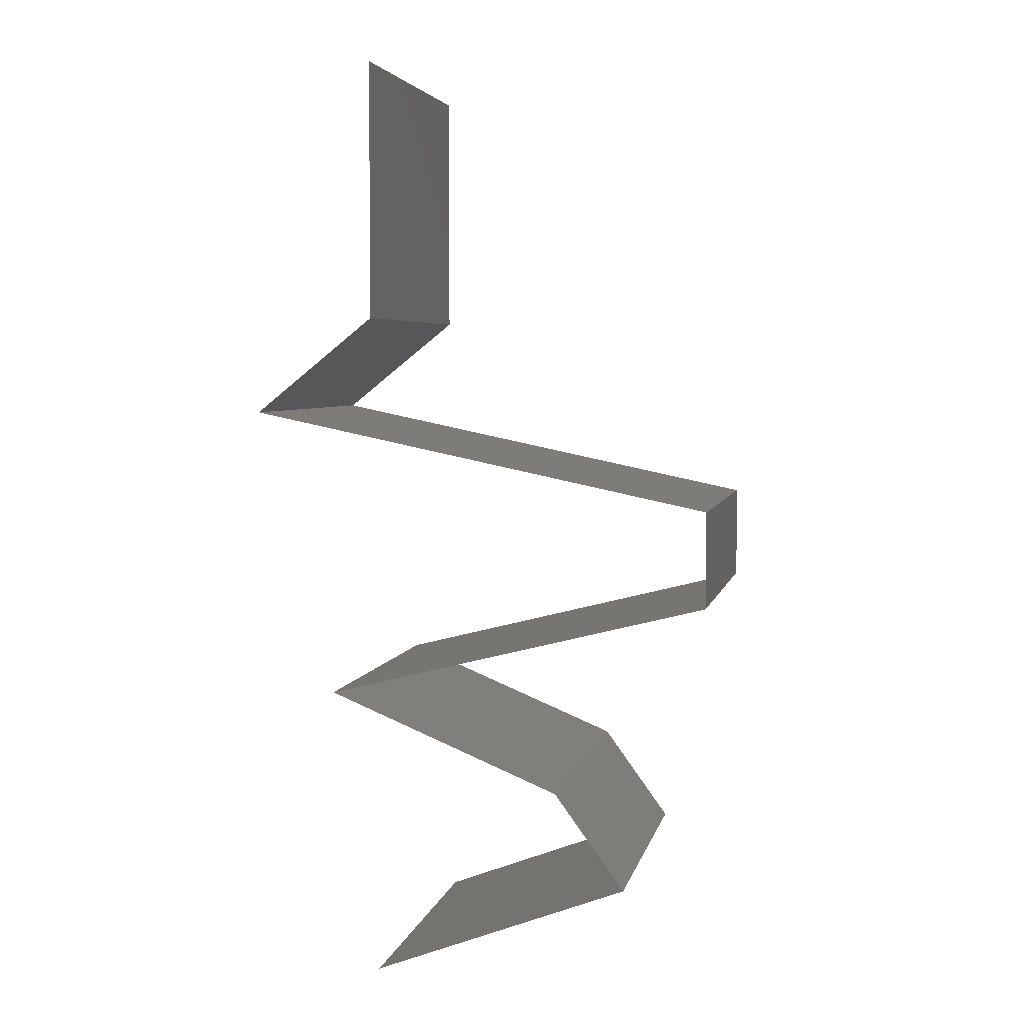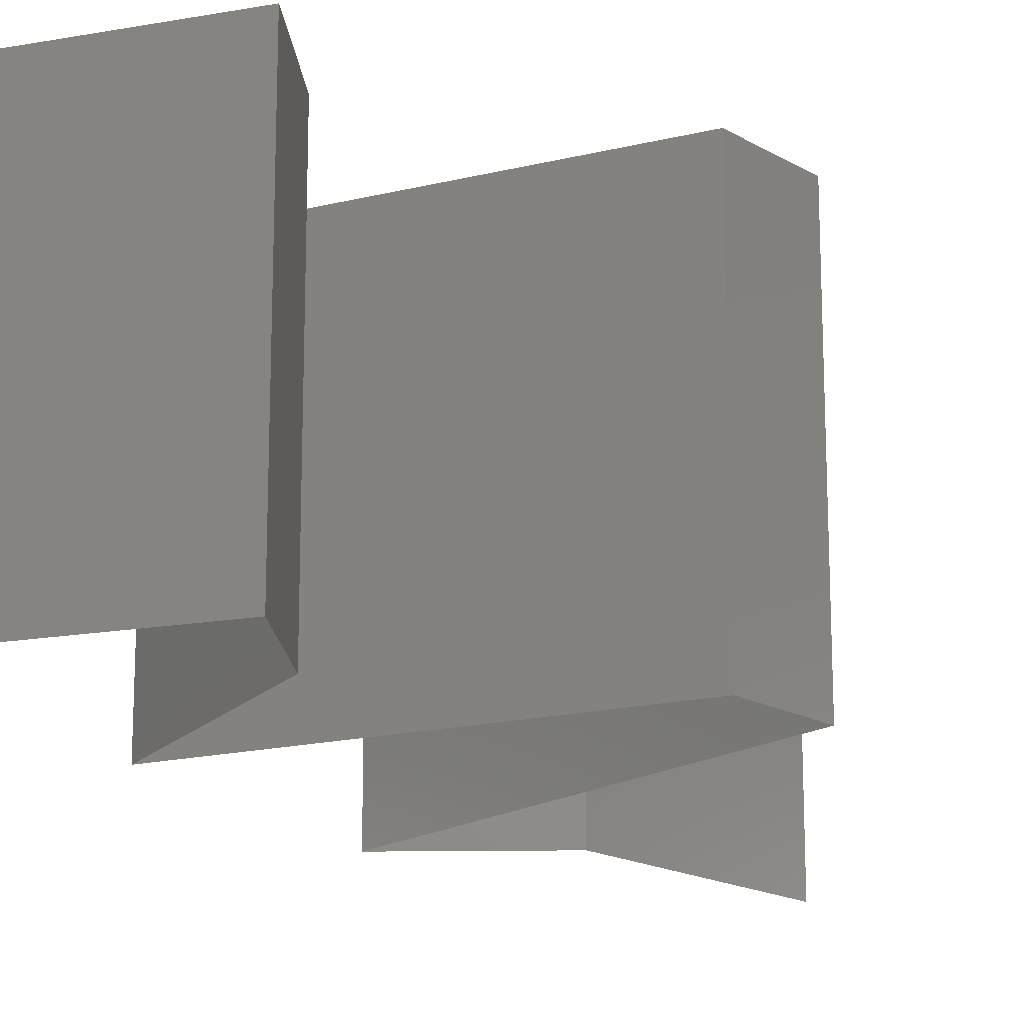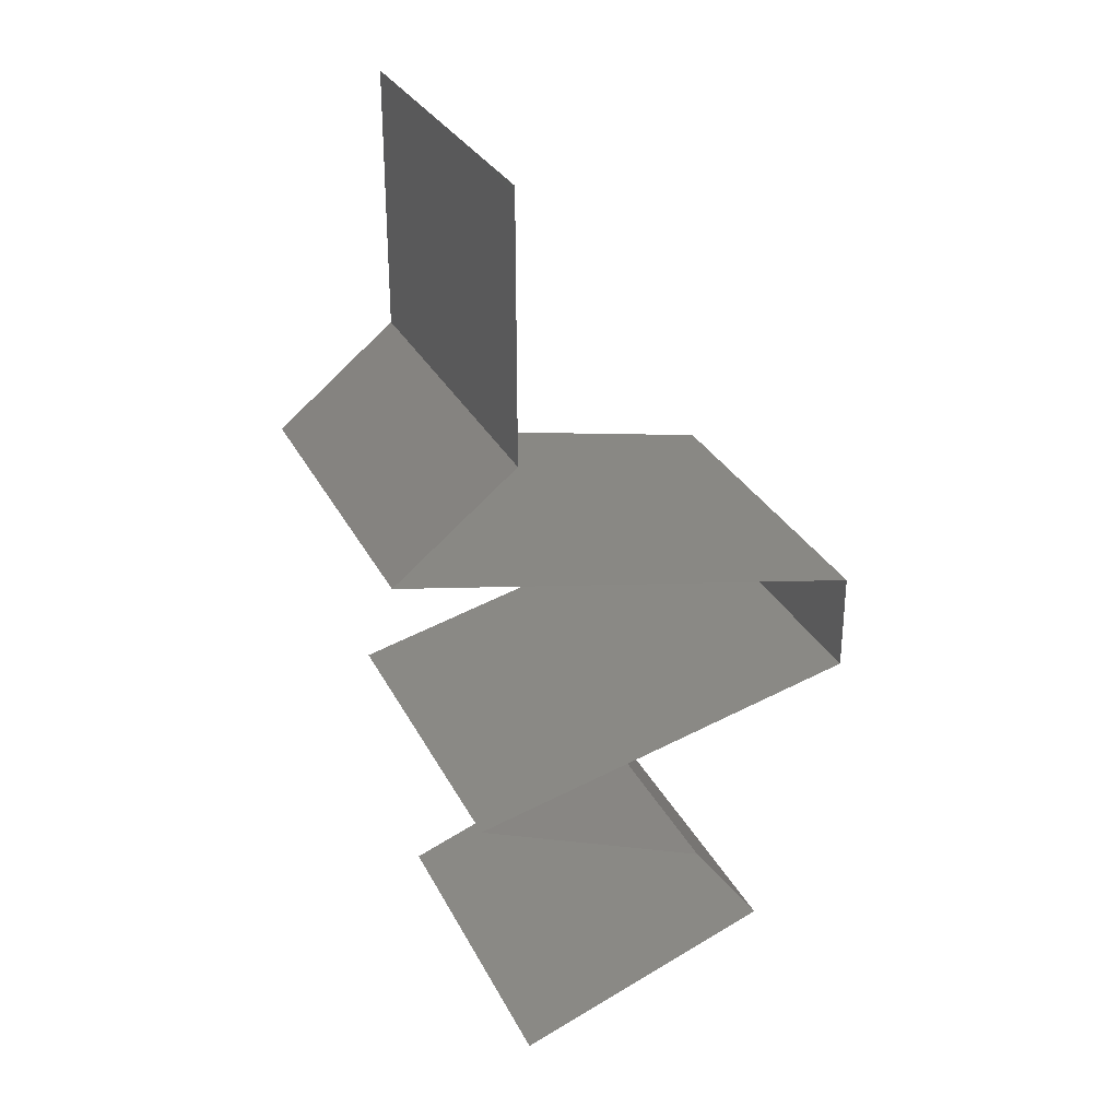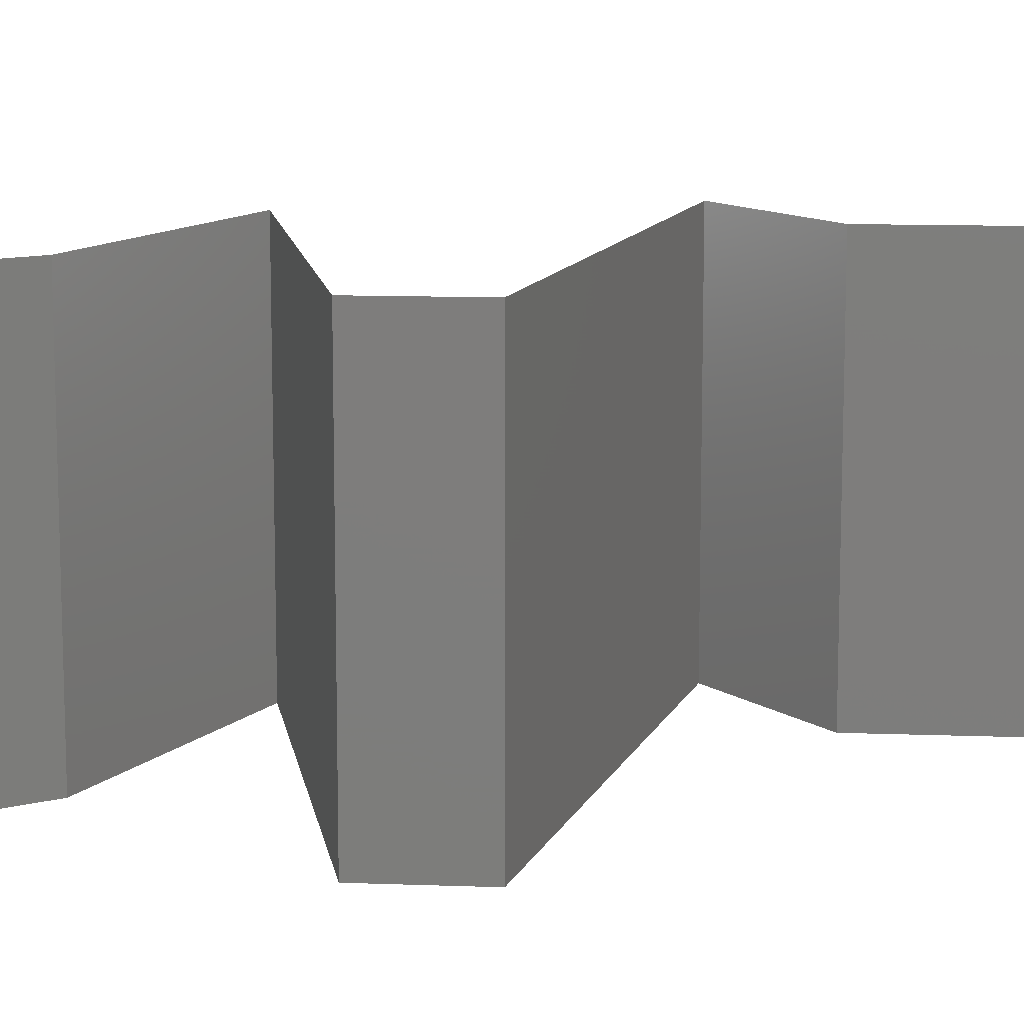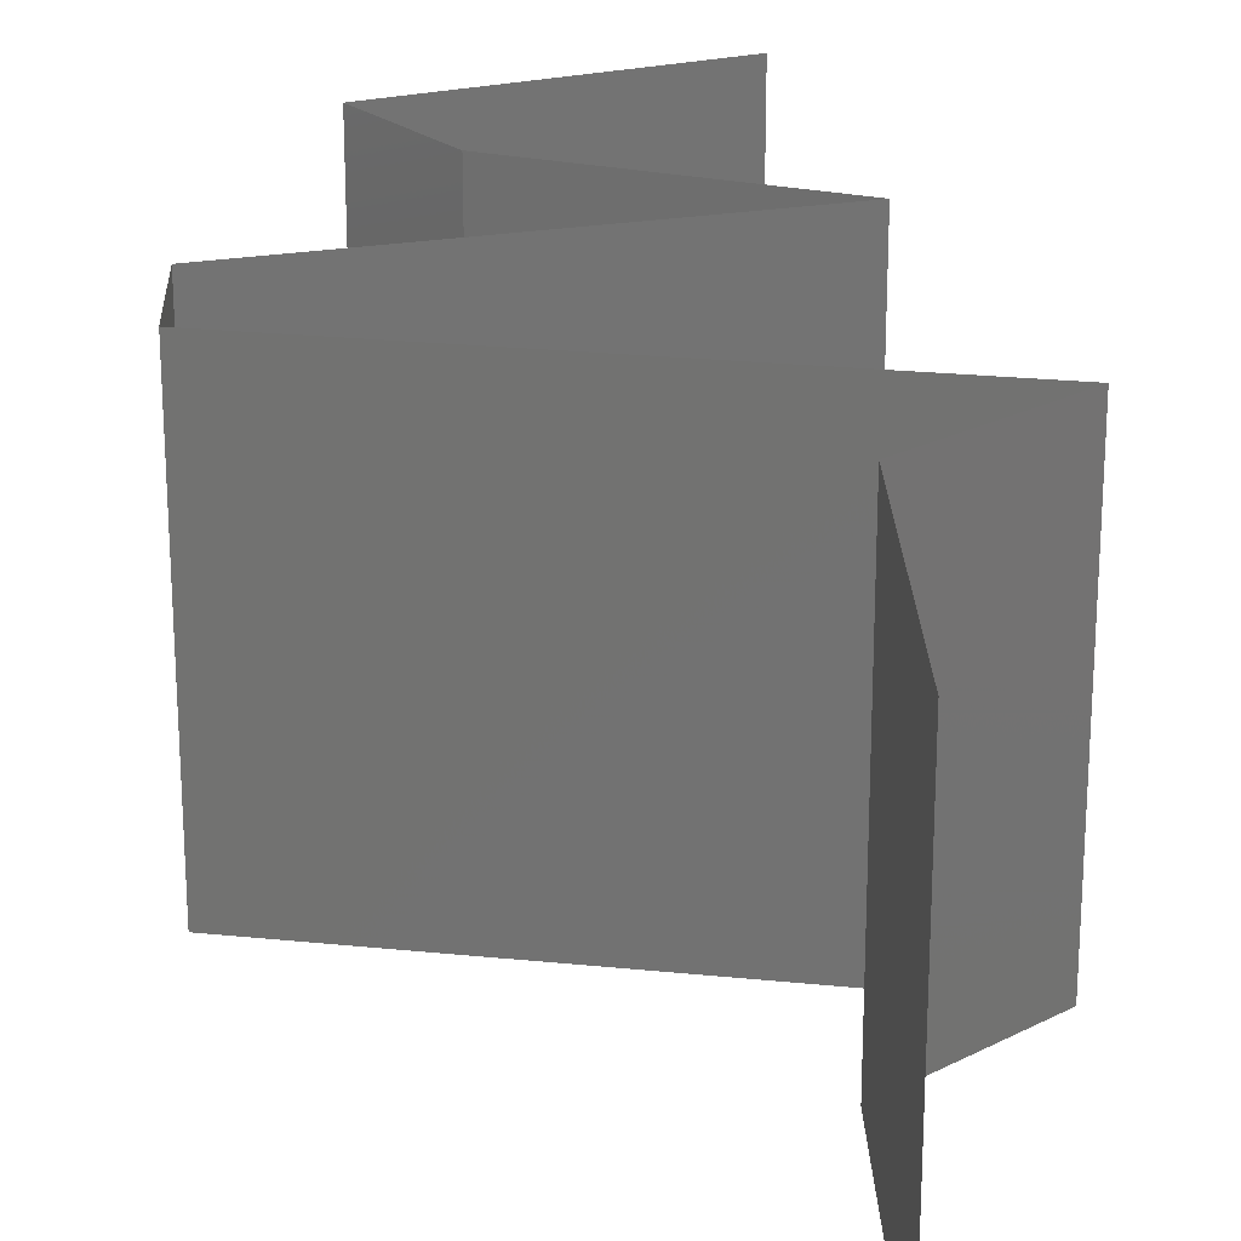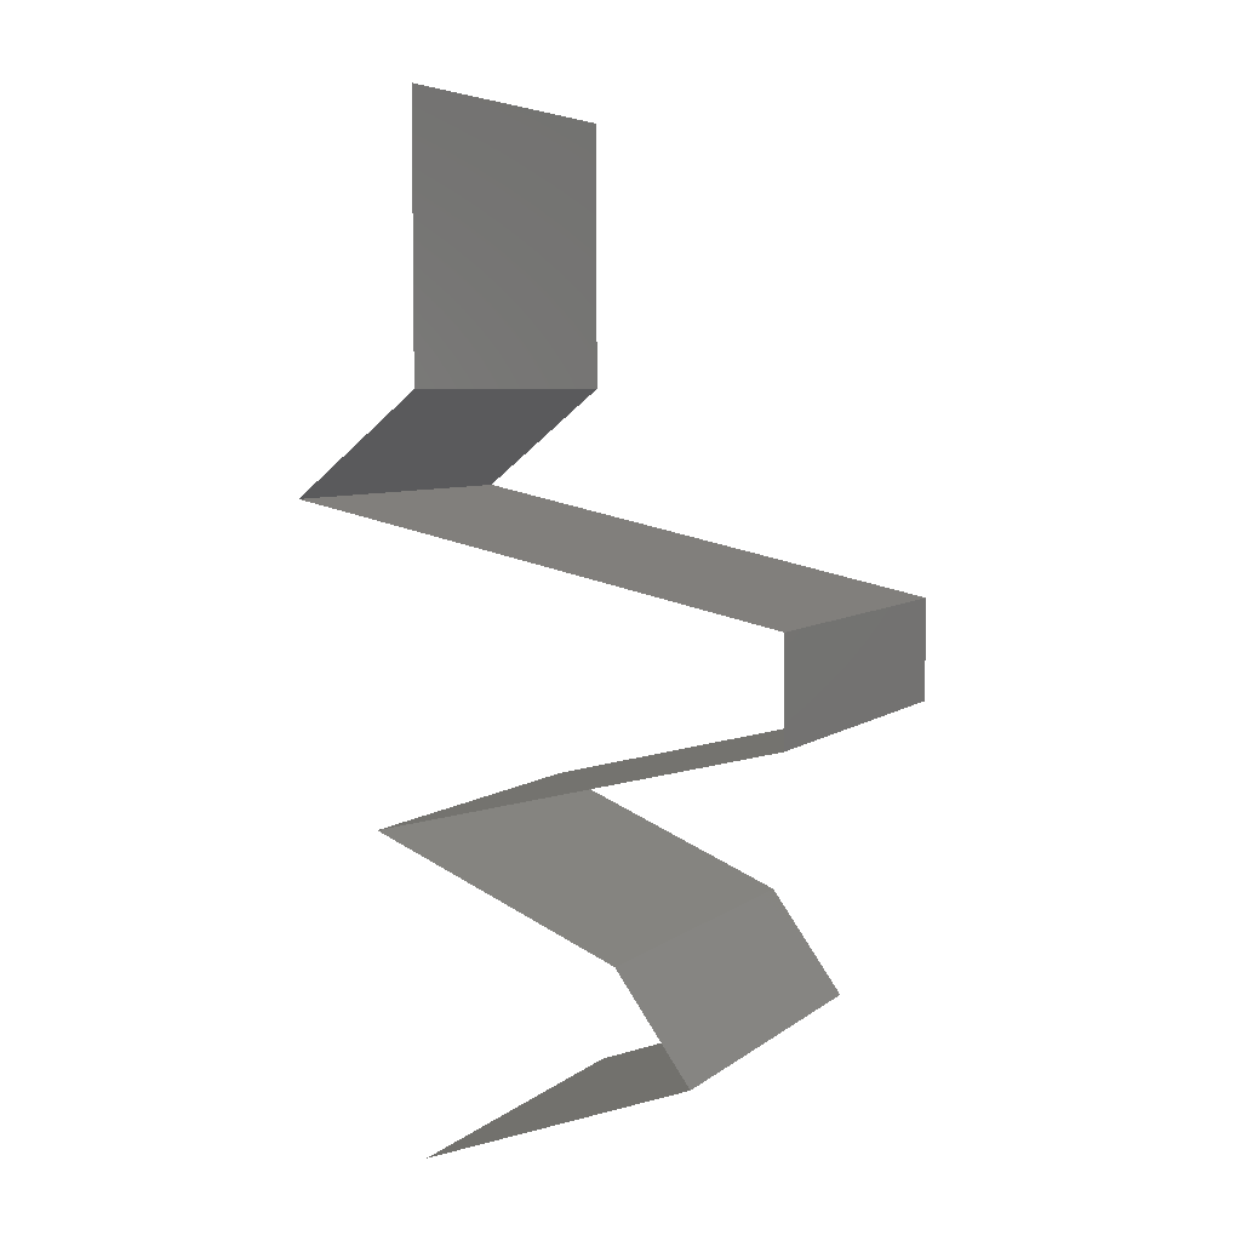
<metadata>
{"format":"stl","ext":"stl","renderer":"f3d","projection":"perspective","resolution":1024,"background":"white","views":[{"elev":4.4,"azim":11.7,"up":"+Y"},{"elev":-17.0,"azim":40.5,"up":"+Z"},{"elev":29.9,"azim":-22.8,"up":"+Y"},{"elev":12.1,"azim":95.0,"up":"+Z"},{"elev":23.9,"azim":178.0,"up":"+Z"},{"elev":5.7,"azim":26.5,"up":"+Y"}]}
</metadata>
<code>
# stl→obj: 63 verts, 92 faces
v 0.04 0.045 0.02
v 0.04 0.05261 0.01232
v 0.04 0.0525 0.02
v 0.04 0.06 0.02
v 0.04 0.06 0.01
v 0.04 0.045 0.01
v 0.04 0.045 0
v 0.04 0.05025 0.005344
v 0.04 0.05541 0.005381
v 0.04 0.06 0
v 0.04 0.0525 0
v 0.0365 0.04219 0.015
v 0.033 0.03938 0
v 0.0365 0.04219 0.005
v 0.033 0.03938 0.01
v 0.033 0.03938 0.02
v 0.051 0.03562 0.02
v 0.0465 0.03656 0.01204
v 0.042 0.0375 0.02
v 0.03944 0.03803 0.01318
v 0.06 0.03375 0.01
v 0.05356 0.03509 0.01318
v 0.06 0.03375 0.02
v 0.0465 0.03656 0.004886
v 0.03925 0.03807 0.006374
v 0.05375 0.03505 0.006374
v 0.06 0.03375 0
v 0.042 0.0375 0
v 0.051 0.03562 0
v 0.06 0.03094 0.005
v 0.06 0.02813 0
v 0.06 0.02813 0.02
v 0.06 0.03094 0.015
v 0.06 0.02813 0.01
v 0.04878 0.02531 0
v 0.04633 0.0247 0.01123
v 0.03755 0.0225 0
v 0.03755 0.0225 0.01
v 0.03755 0.0225 0.02
v 0.04878 0.02531 0.02
v 0.0533 0.02645 0.006907
v 0.05359 0.02652 0.01361
v 0.05117 0.01688 0.02
v 0.04422 0.01974 0.01252
v 0.04436 0.01969 0.02
v 0.05117 0.01688 0.01
v 0.05117 0.01688 0
v 0.04641 0.01884 0.005314
v 0.04172 0.02078 0.005405
v 0.04436 0.01969 0
v 0.05526 0.01125 0.01
v 0.05322 0.01406 0.005
v 0.05322 0.01406 0.015
v 0.05526 0.01125 0.02
v 0.05526 0.01125 0
v 0.0478 0.008437 0.02
v 0.04753 0.008337 0.01205
v 0.04033 0.005625 0.02
v 0.04033 0.005625 0.01
v 0.04033 0.005625 0
v 0.04522 0.007469 0.005626
v 0.05021 0.009349 0.005534
v 0.0478 0.008438 0
f 1 2 3
f 3 2 4
f 4 2 5
f 6 2 1
f 7 8 6
f 5 9 10
f 10 9 11
f 11 8 7
f 8 9 2
f 11 9 8
f 2 9 5
f 8 2 6
f 1 12 6
f 13 14 15
f 6 14 7
f 15 12 16
f 15 14 6
f 6 12 15
f 7 14 13
f 16 12 1
f 17 18 19
f 16 20 15
f 21 22 23
f 19 20 16
f 23 22 17
f 24 25 18
f 18 26 24
f 27 26 21
f 15 25 13
f 18 25 20
f 22 26 18
f 13 25 28
f 29 26 27
f 17 22 18
f 18 20 19
f 28 24 29
f 24 26 29
f 28 25 24
f 21 26 22
f 20 25 15
f 27 30 31
f 32 33 23
f 34 30 21
f 21 33 34
f 21 30 27
f 23 33 21
f 31 30 34
f 34 33 32
f 35 36 37
f 38 36 39
f 39 36 40
f 31 41 35
f 40 42 32
f 34 41 31
f 35 41 36
f 32 42 34
f 36 41 42
f 40 36 42
f 42 41 34
f 37 36 38
f 43 44 45
f 45 44 39
f 39 44 38
f 46 44 43
f 47 48 46
f 38 49 37
f 50 48 47
f 37 49 50
f 48 49 44
f 50 49 48
f 48 44 46
f 44 49 38
f 51 52 46
f 46 53 51
f 54 53 43
f 47 52 55
f 46 52 47
f 43 53 46
f 55 52 51
f 51 53 54
f 56 57 54
f 58 57 56
f 54 57 51
f 59 57 58
f 60 61 59
f 51 62 55
f 55 62 63
f 63 61 60
f 57 62 51
f 61 57 59
f 61 62 57
f 63 62 61

</code>
